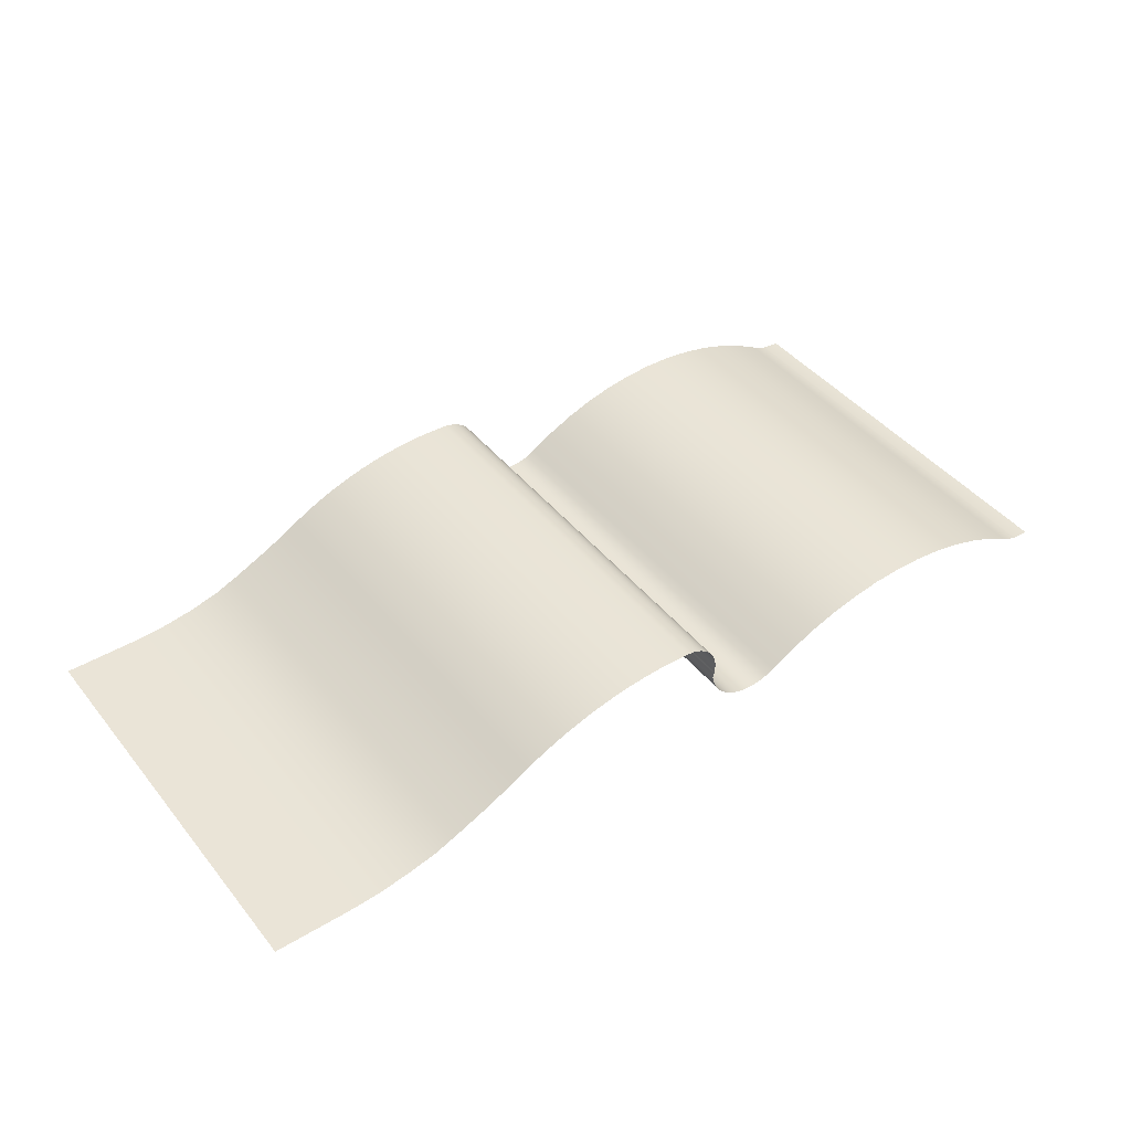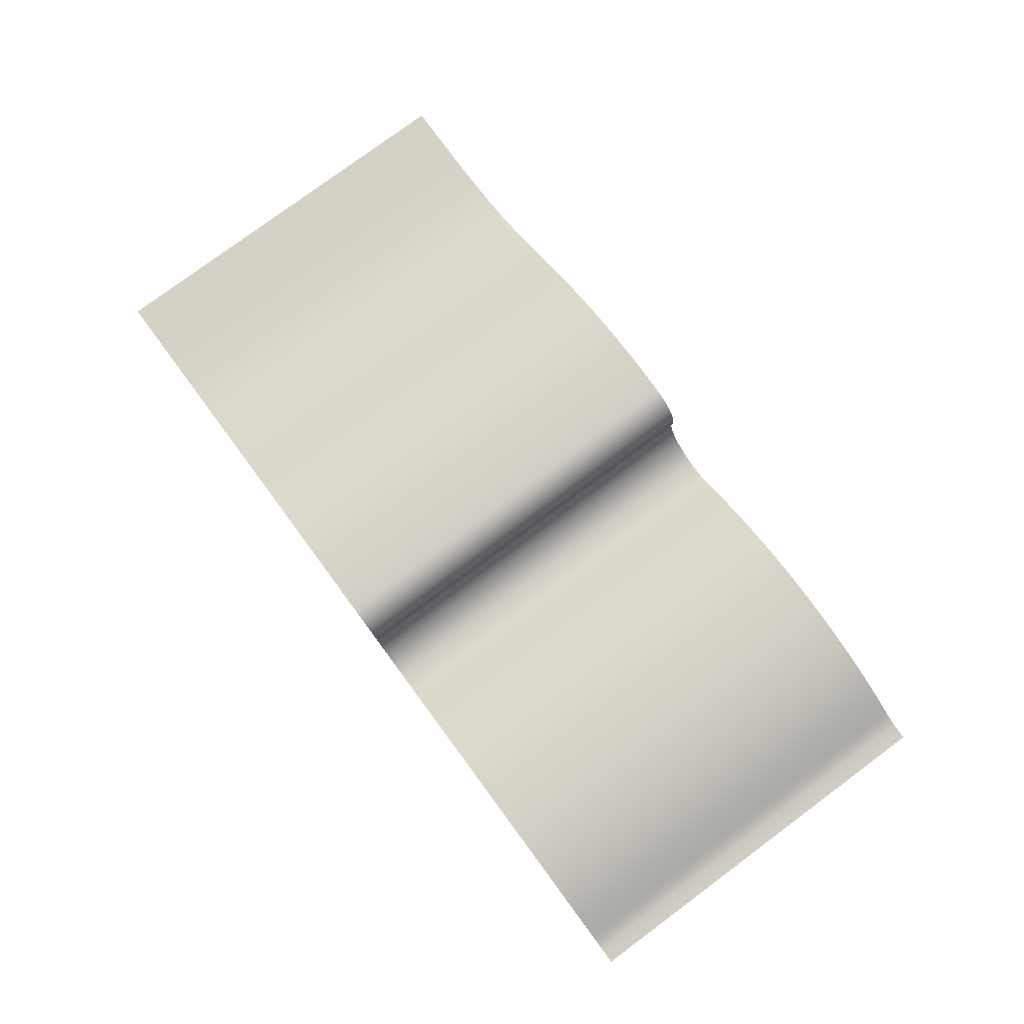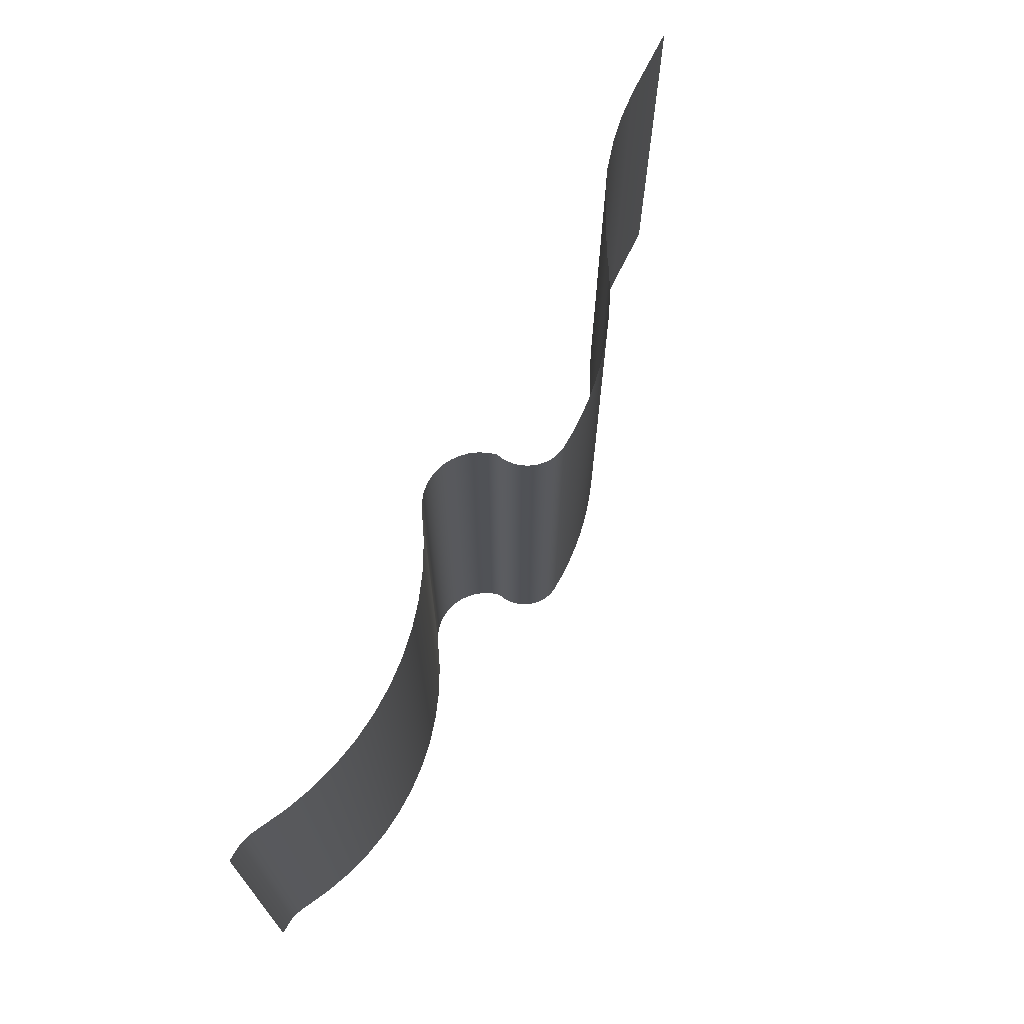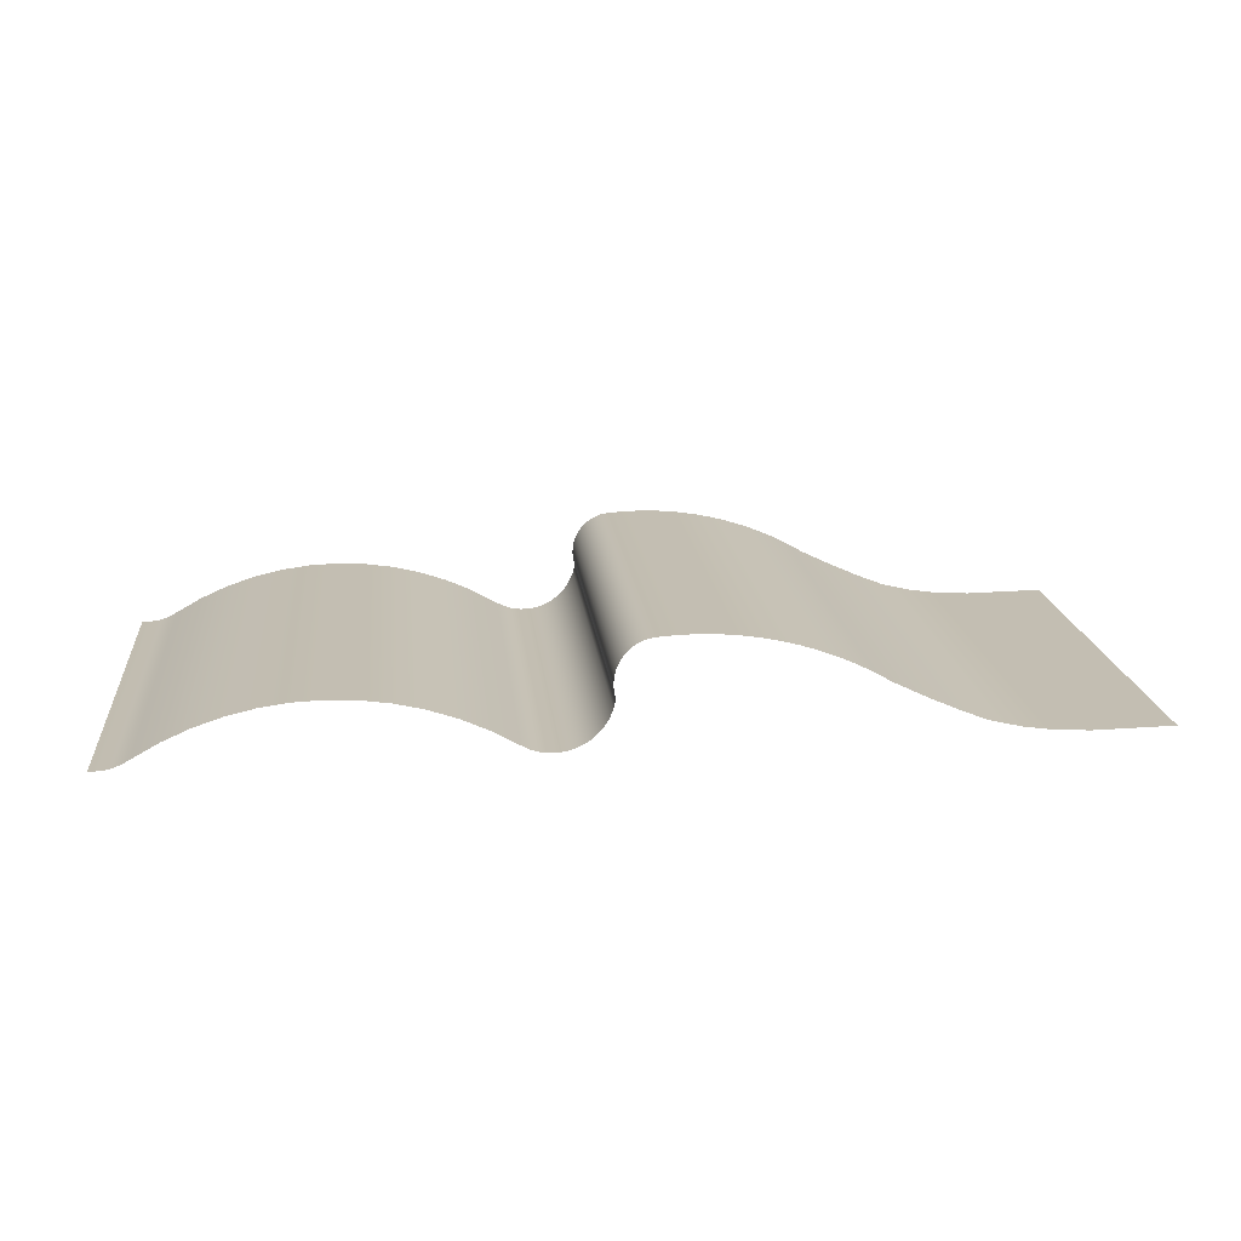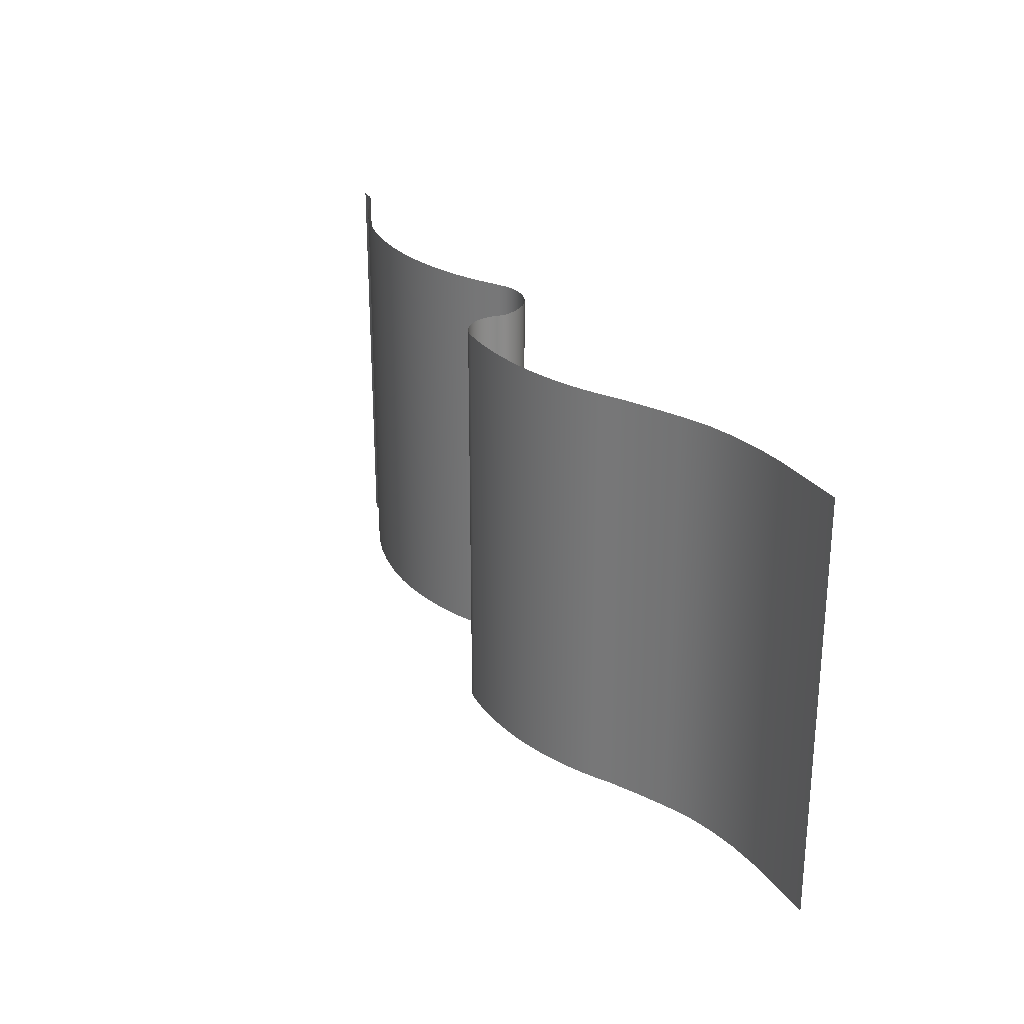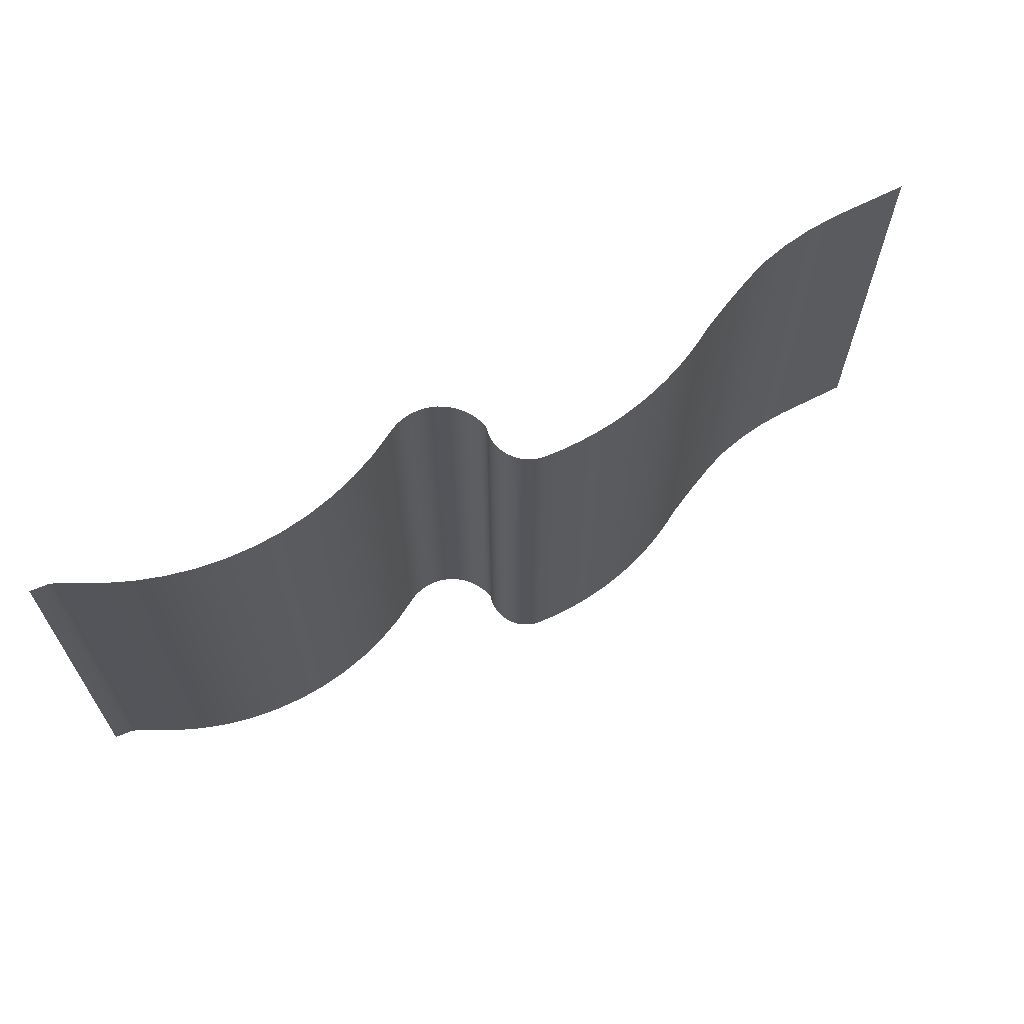
<metadata>
{"format":"obj","ext":"obj","renderer":"f3d","projection":"perspective","resolution":1024,"background":"white","views":[{"elev":43.8,"azim":144.0,"up":"+Z"},{"elev":79.2,"azim":-126.5,"up":"+Z"},{"elev":69.2,"azim":-65.0,"up":"+Y"},{"elev":17.4,"azim":-6.0,"up":"+Z"},{"elev":26.6,"azim":61.8,"up":"+Y"},{"elev":65.0,"azim":-28.3,"up":"+Y"}]}
</metadata>
<code>
v  -12.42 63.18 -7.55
v  -12.43 0.0013 -7.572
v  -11.09 0.0014 -7.54
v  -11.09 63.18 -7.518
v  -19.97 0.0209 -4.249
v  -16.21 0.0085 -6.364
v  -16.2 63.19 -6.343
v  -19.97 63.2 -4.227
v  -8.526 63.18 -6.798
v  -8.533 0.0055 -6.82
v  -7.372 0.0093 -6.151
v  -7.365 63.19 -6.129
v  -3.881 0.0416 -0.5615
v  -3.874 63.22 -0.5395
v  -4.194 63.21 -1.862
v  -4.2 0.0339 -1.884
v  -9.784 0.0028 -7.287
v  -9.778 63.18 -7.265
v  32.1 0.0458 0.4497
v  36.91 0.0323 -1.852
v  36.91 63.21 -1.83
v  32.1 63.22 0.4716
v  -66.2 63.19 -6.813
v  -66.2 0.008 -6.835
v  -65.29 0.0109 -6.324
v  -65.28 63.19 -6.302
v  -32.19 0.0455 -0.1145
v  -28 0.0395 -1.111
v  -27.99 63.22 -1.089
v  -32.18 63.22 -0.0926
v  14.6 0.0851 7.077
v  17.23 0.0819 6.544
v  17.24 63.26 6.566
v  14.61 63.26 7.099
v  -61.52 0.023 -4.214
v  -61.51 63.2 -4.192
v  -5.443 0.02 -4.285
v  -5.436 63.2 -4.263
v  -6.326 63.19 -5.277
v  -6.333 0.0142 -5.298
v  19.83 0.0779 5.87
v  22.39 0.073 5.055
v  22.4 63.25 5.077
v  19.84 63.26 5.892
v  -70.75 63.18 -7.812
v  -70.76 0.0023 -7.834
v  -68.15 0.0037 -7.594
v  -68.15 63.18 -7.572
v  27.36 0.061 3.016
v  29.76 0.0538 1.797
v  29.77 63.23 1.819
v  27.37 63.24 3.038
v  -49.29 63.22 -0.0783
v  -49.3 0.0464 -0.1002
v  -45.04 0.0496 0.4953
v  -45.03 63.23 0.5172
v  0.3598 63.26 7.44
v  0.3532 0.0878 7.418
v  1.246 0.0887 7.576
v  1.253 63.27 7.598
v  -4.109 0.0468 0.3351
v  -4.103 63.22 0.3571
v  -67.16 0.0056 -7.26
v  -67.16 63.18 -7.238
v  -57.56 63.21 -2.443
v  -57.57 0.033 -2.465
v  -53.49 0.0408 -1.09
v  -53.48 63.22 -1.068
v  24.9 0.0674 4.103
v  24.91 63.24 4.125
v  3.927 63.27 7.788
v  3.92 0.0896 7.766
v  6.601 0.0898 7.812
v  6.607 63.27 7.834
v  49.73 0.0055 -6.347
v  54.42 0.0015 -7.002
v  54.42 63.18 -6.98
v  49.73 63.18 -6.325
v  45.11 0.012 -5.264
v  45.12 63.19 -5.242
v  -4.204 0.0522 1.257
v  -4.197 63.23 1.278
v  41.26 0.021 -3.761
v  41.26 63.2 -3.739
v  11.95 0.0875 7.467
v  11.96 63.26 7.489
v  -15.02 0.0048 -6.976
v  -15.01 63.18 -6.955
v  -40.74 0.0506 0.692
v  -40.73 63.23 0.7139
v  9.279 0.0891 7.712
v  9.286 63.27 7.734
v  -13.74 0.0024 -7.383
v  -13.74 63.18 -7.361
v  -23.92 0.0313 -2.493
v  -23.91 63.21 -2.471
v  59.15 63.18 -7.201
v  59.14 0 -7.223
v  70.75 0.001 -7.01
v  70.76 63.18 -6.988
v  -3.985 0.0628 3.091
v  -3.979 63.24 3.113
v  -4.155 63.23 2.204
v  -4.162 0.0576 2.182
v  -4.719 63.2 -3.114
v  -4.726 0.0267 -3.136
v  -1.307 63.26 6.725
v  -1.313 0.0837 6.703
v  -0.5064 0.0861 7.125
v  -0.4999 63.26 7.147
v  -2.043 63.26 6.185
v  -2.05 0.0806 6.163
v  -3.677 0.0679 3.962
v  -3.671 63.25 3.984
v  -2.692 63.25 5.538
v  -2.698 0.0769 5.516
v  -3.245 0.0726 4.777
v  -3.239 63.25 4.799
v  -36.44 0.0492 0.4881
v  -36.44 63.23 0.5101
g Group_001
f 1 2 3 4
f 5 6 7 8
f 9 10 11 12
f 13 14 15 16
f 4 3 17 18
f 19 20 21 22
f 23 24 25 26
f 27 28 29 30
f 31 32 33 34
f 26 25 35 36
f 37 38 39 40
f 41 42 43 44
f 45 46 47 48
f 49 50 51 52
f 53 54 55 56
f 50 19 22 51
f 57 58 59 60
f 61 62 14 13
f 32 41 44 33
f 48 47 63 64
f 65 66 67 68
f 42 69 70 43
f 68 67 54 53
f 71 72 73 74
f 69 49 52 70
f 64 63 24 23
f 75 76 77 78
f 18 17 10 9
f 36 35 66 65
f 79 75 78 80
f 81 82 62 61
f 83 79 80 84
f 85 31 34 86
f 6 87 88 7
f 56 55 89 90
f 73 91 92 74
f 91 85 86 92
f 93 2 1 94
f 28 95 96 29
f 97 98 99 100
f 76 98 97 77
f 95 5 8 96
f 101 102 103 104
f 16 15 105 106
f 107 108 109 110
f 111 112 108 107
f 113 114 102 101
f 110 109 58 57
f 115 116 112 111
f 60 59 72 71
f 117 118 114 113
f 116 115 118 117
f 106 105 38 37
f 12 11 40 39
f 20 83 84 21
f 89 119 120 90
f 104 103 82 81
f 119 27 30 120
f 87 93 94 88

</code>
